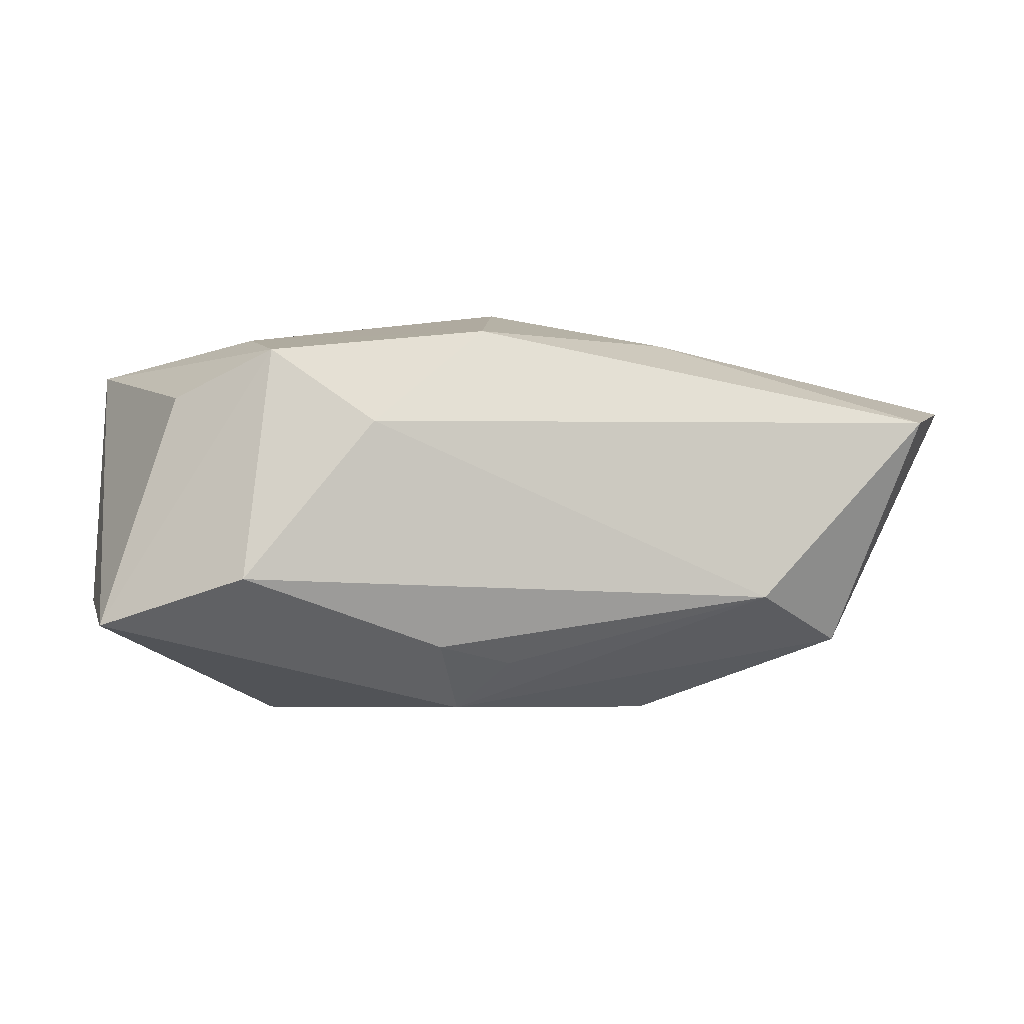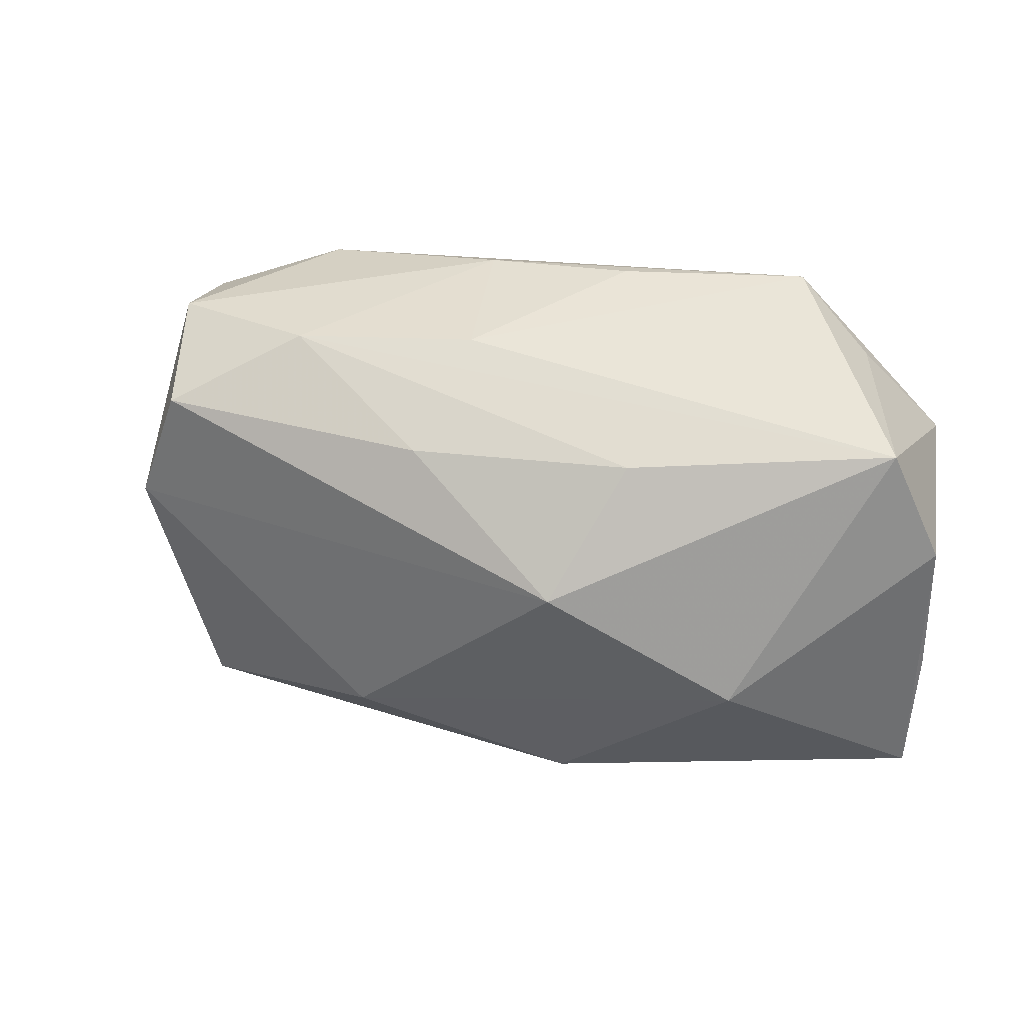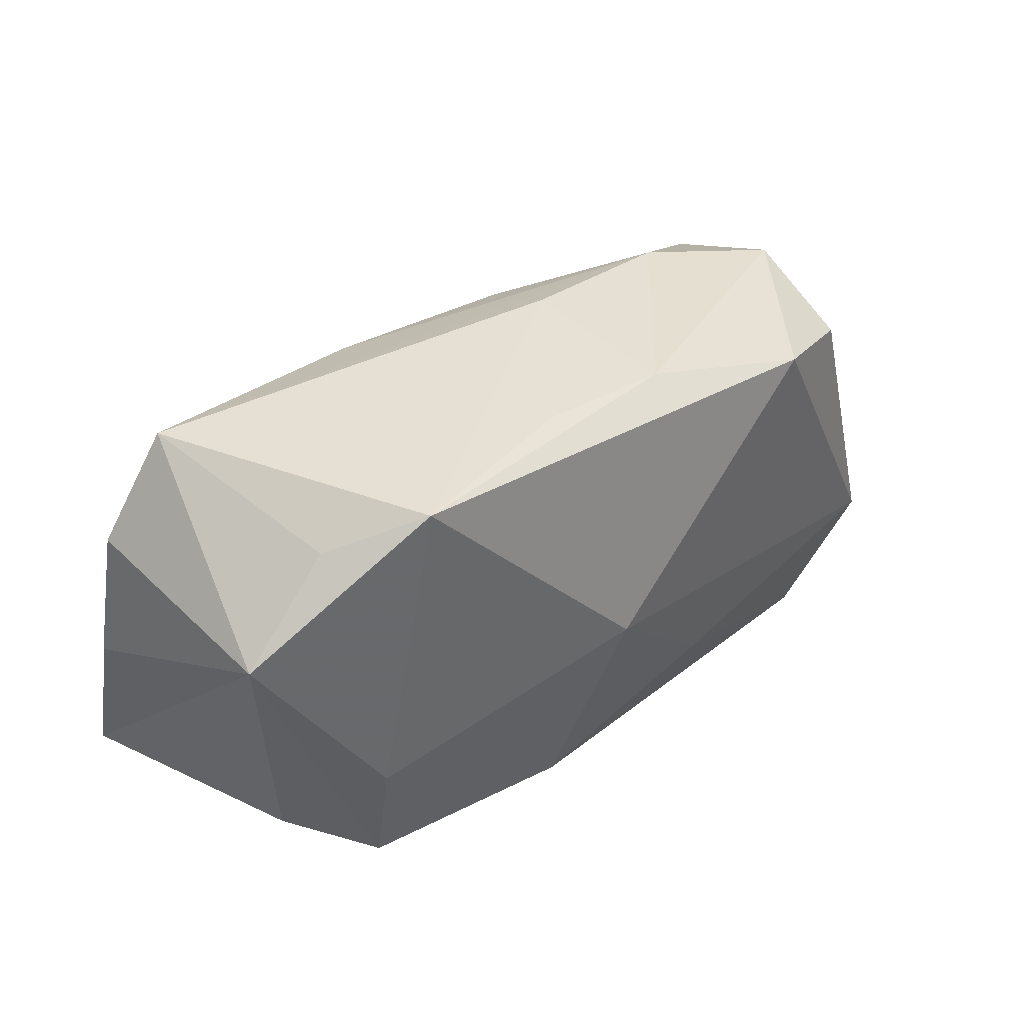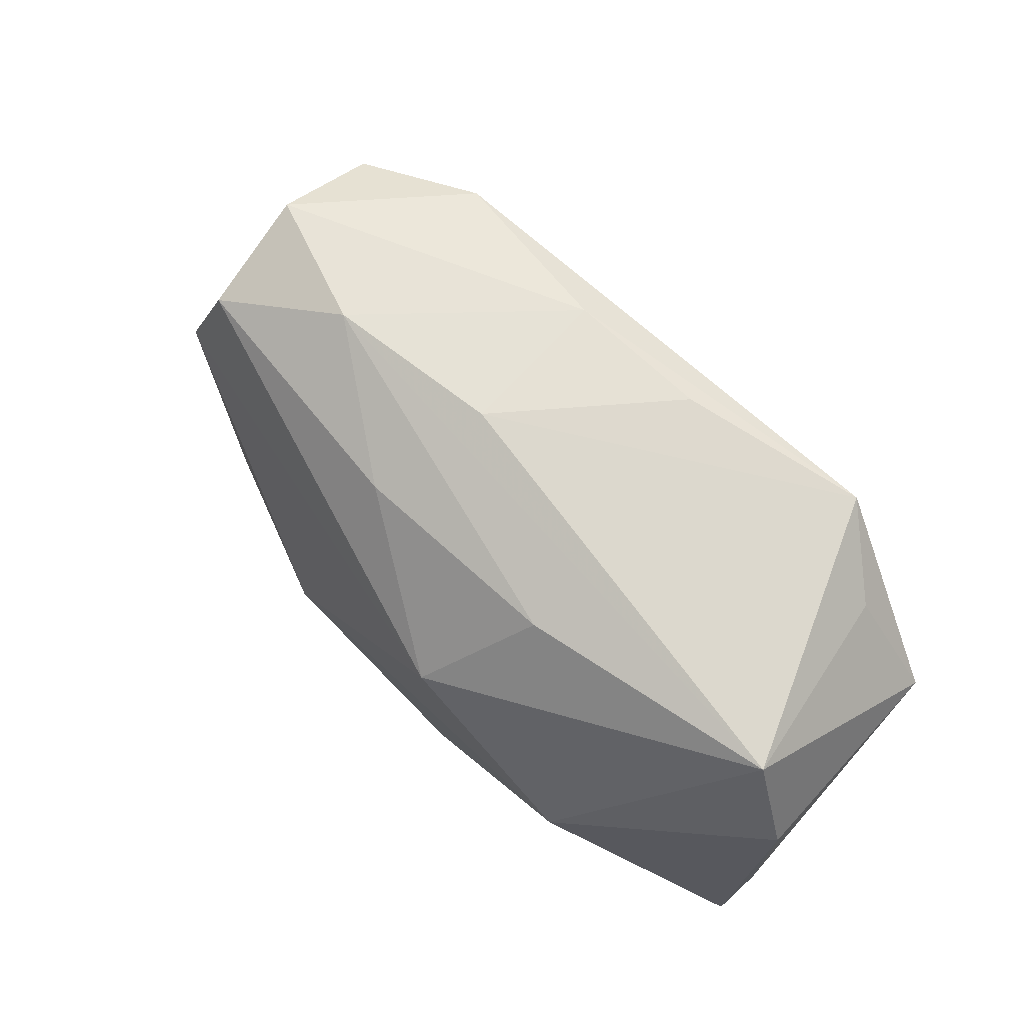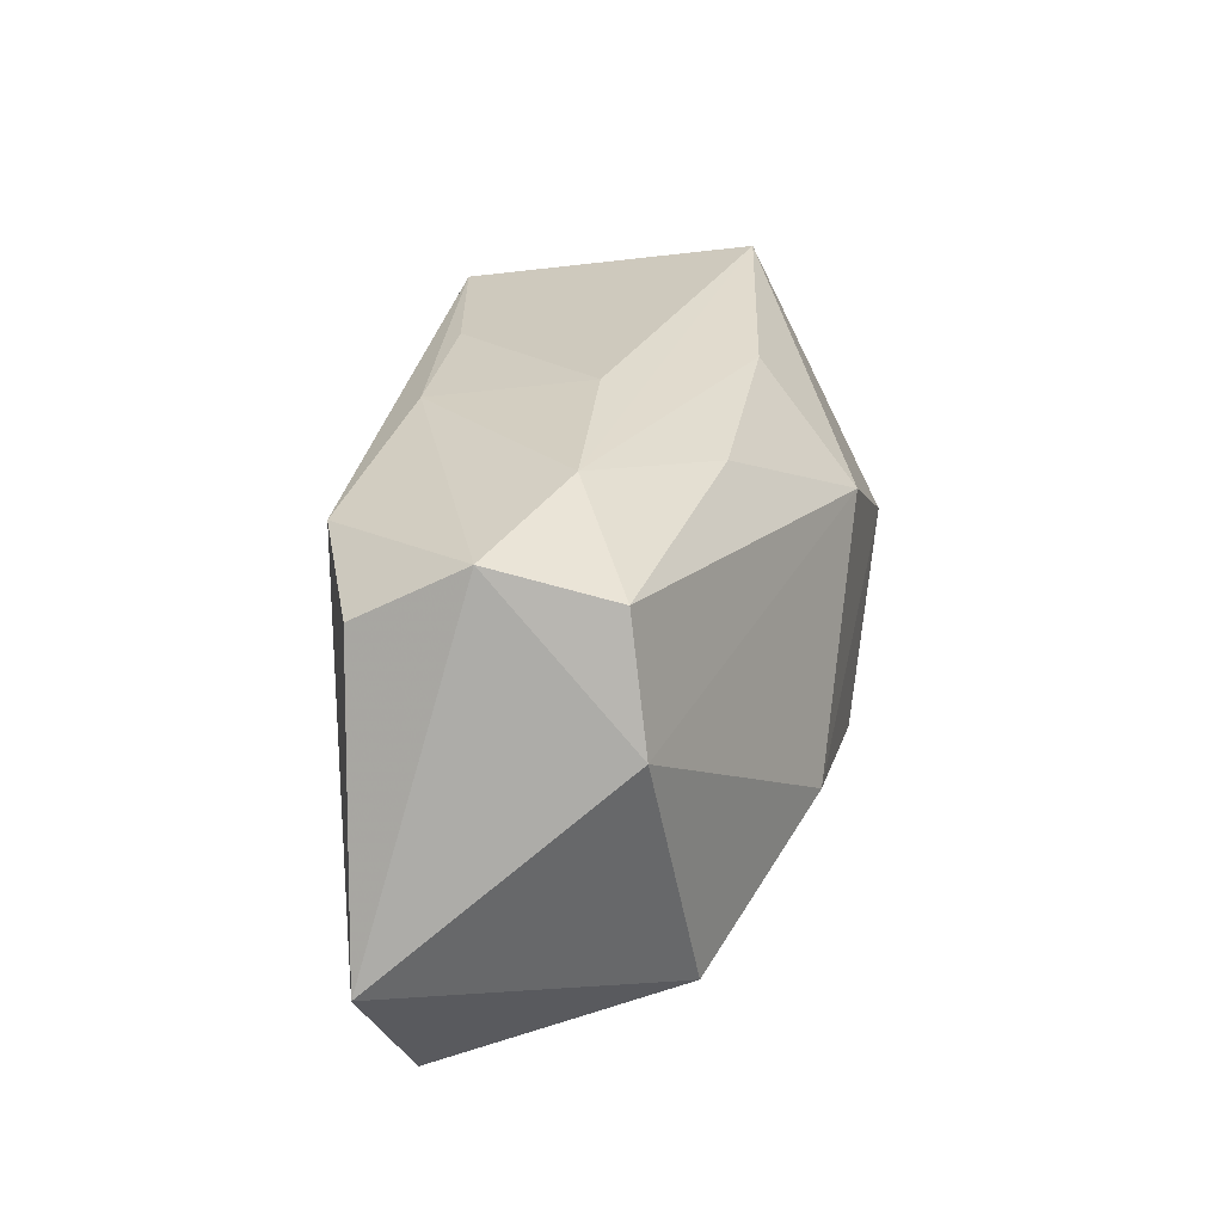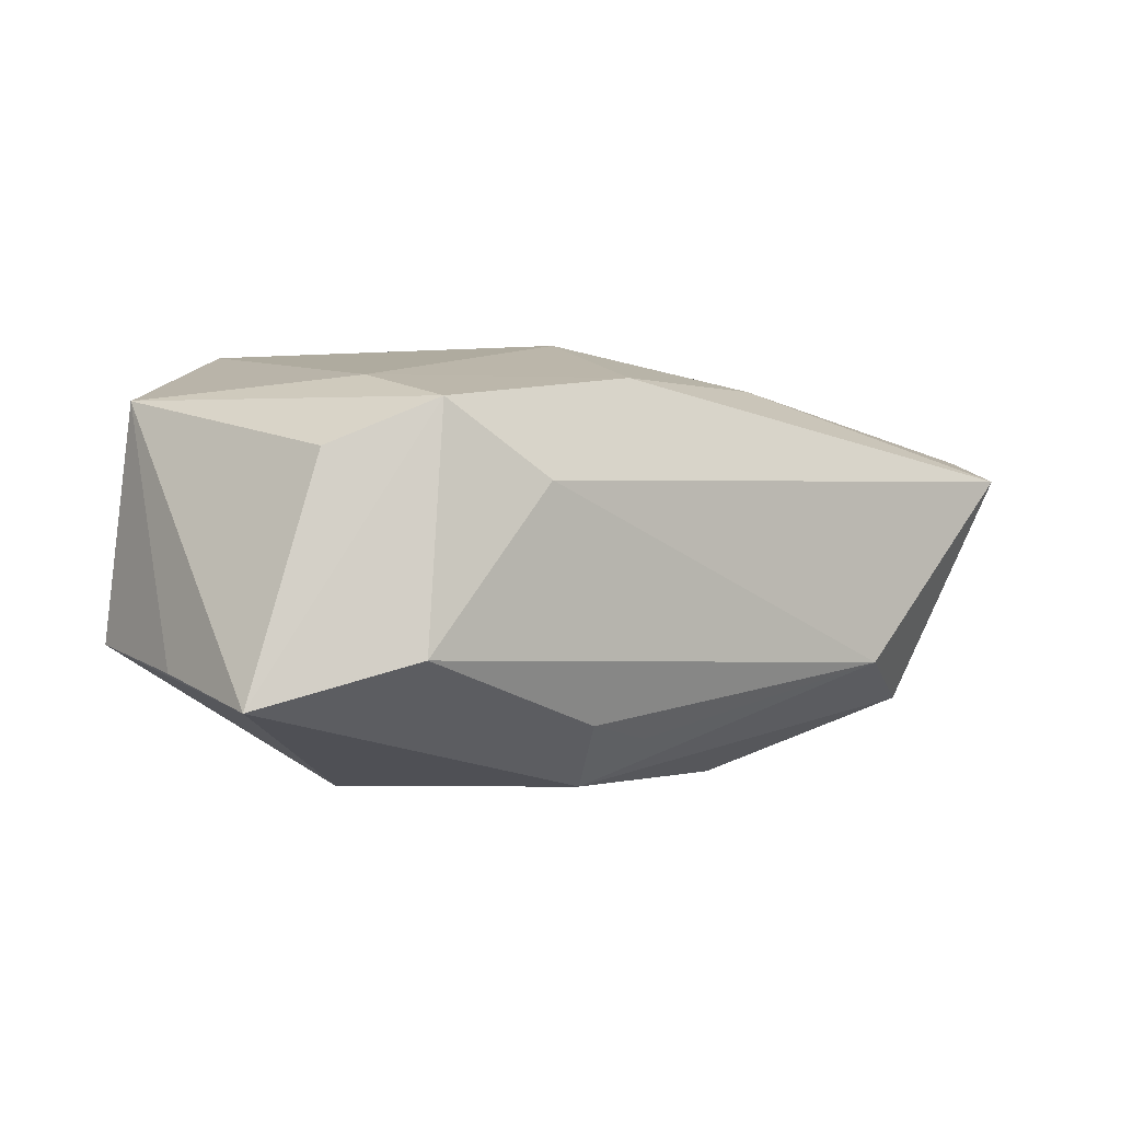
<metadata>
{"format":"obj","ext":"obj","renderer":"f3d","projection":"perspective","resolution":1024,"background":"white","views":[{"elev":-4.5,"azim":-14.8,"up":"+Z"},{"elev":47.0,"azim":-168.4,"up":"+Y"},{"elev":32.8,"azim":-41.0,"up":"+Y"},{"elev":74.0,"azim":-135.5,"up":"+Y"},{"elev":27.6,"azim":102.4,"up":"+Y"},{"elev":-0.7,"azim":-38.4,"up":"+Z"}]}
</metadata>
<code>
v 0.04465 -0.01098 0.009698
v 0.01389 -0.01304 0.01517
v -0.02204 0.000951 -0.02016
v 0.03731 -0.02217 0.007232
v -0.03366 0.02129 -0.005929
v 0.006403 0.0232 -0.000325
v 0.0241 0.01737 0.01672
v 0.01346 -0.007822 -0.02016
v 0.03506 0.02049 0.002237
v -0.0396 -0.0135 -0.01253
v -0.006543 -0.01345 -0.02004
v 0.02111 -0.02217 -0.00971
v -0.02767 -0.02106 -0.008522
v -0.00248 -0.01734 -0.01589
v -0.02289 0.02011 0.01865
v -0.03963 -0.001462 -0.009864
v -0.0257 -0.009193 0.01467
v -0.03009 0.0165 0.01274
v -0.03817 0.008014 0.01297
v 0.03367 0.0178 -0.008502
v -0.03881 0.01138 -0.007806
v 0.03517 0.01491 0.01195
v -0.005812 0.02126 0.0146
v 0.0308 -0.01536 -0.0135
v -0.01623 -0.02217 0.005751
v -0.02518 -0.01967 0.01224
v -0.01013 0.01962 -0.01041
v 0.009558 0.01862 -0.01119
v -0.03315 -0.01429 0.008236
v 0.03702 0.007206 -0.01057
v 0.02249 0.02249 -0.002241
v -0.0003257 -0.001898 0.01946
v -0.009378 -0.019 -0.01445
v -0.005504 -0.01892 0.01487
v 0.007344 0.02075 0.01426
v -0.004769 0.01064 -0.01989
f 1 9 22
f 2 1 32
f 32 34 2
f 30 9 1
f 1 24 30
f 12 11 24
f 13 26 10
f 10 11 13
f 5 21 19
f 24 11 8
f 36 30 8
f 8 30 24
f 20 30 36
f 9 30 20
f 25 26 13
f 13 12 25
f 34 26 25
f 13 11 33
f 33 12 13
f 4 24 1
f 4 12 24
f 4 25 12
f 1 2 4
f 4 2 34
f 34 25 4
f 7 22 9
f 7 15 32
f 32 1 7
f 1 22 7
f 19 26 17
f 17 15 19
f 32 15 17
f 17 34 32
f 17 26 34
f 19 21 16
f 16 10 19
f 21 10 16
f 29 26 19
f 19 10 29
f 29 10 26
f 3 10 21
f 3 5 36
f 21 5 3
f 11 10 3
f 36 8 3
f 3 8 11
f 6 5 15
f 19 15 18
f 18 5 19
f 15 5 18
f 11 12 14
f 14 33 11
f 12 33 14
f 15 7 35
f 35 7 9
f 9 20 31
f 31 35 9
f 6 35 31
f 5 6 31
f 23 6 15
f 15 35 23
f 23 35 6
f 5 31 27
f 36 5 27
f 28 31 20
f 28 27 31
f 28 20 36
f 36 27 28

</code>
